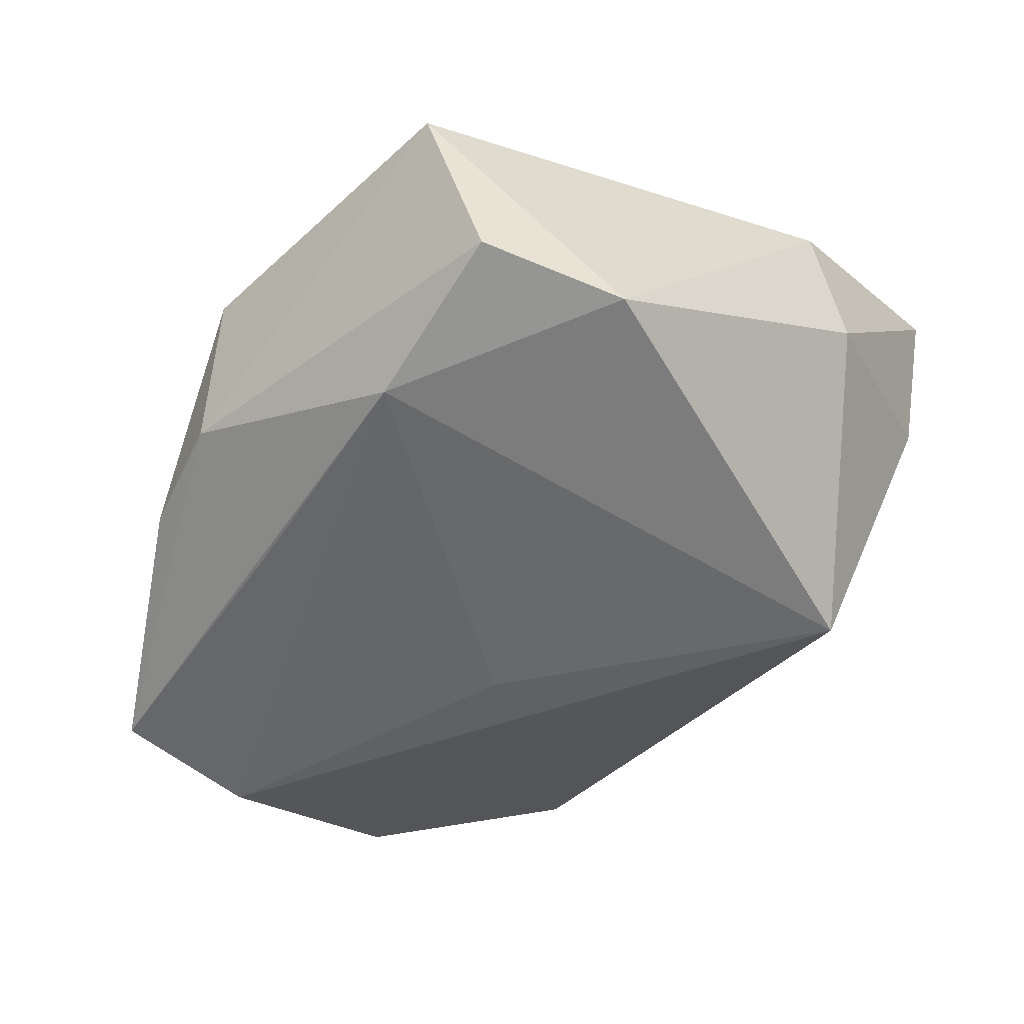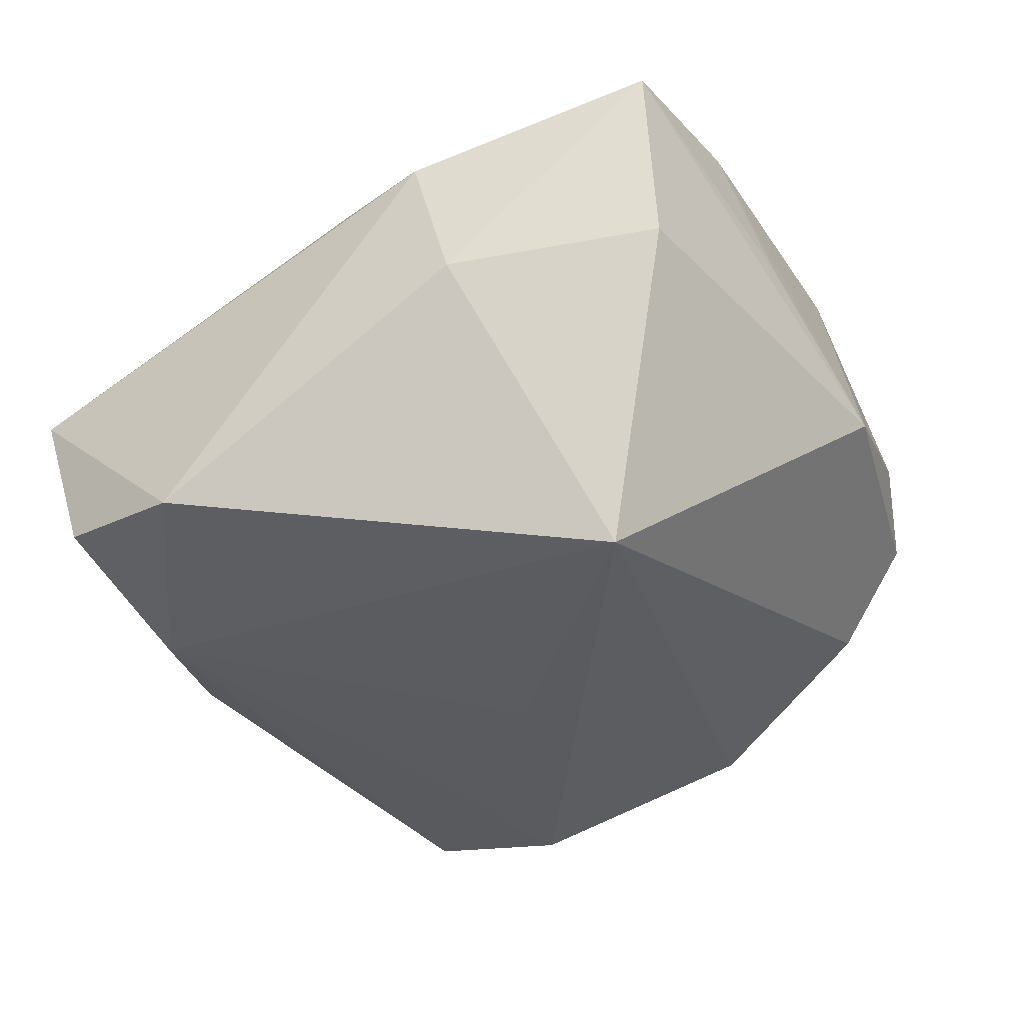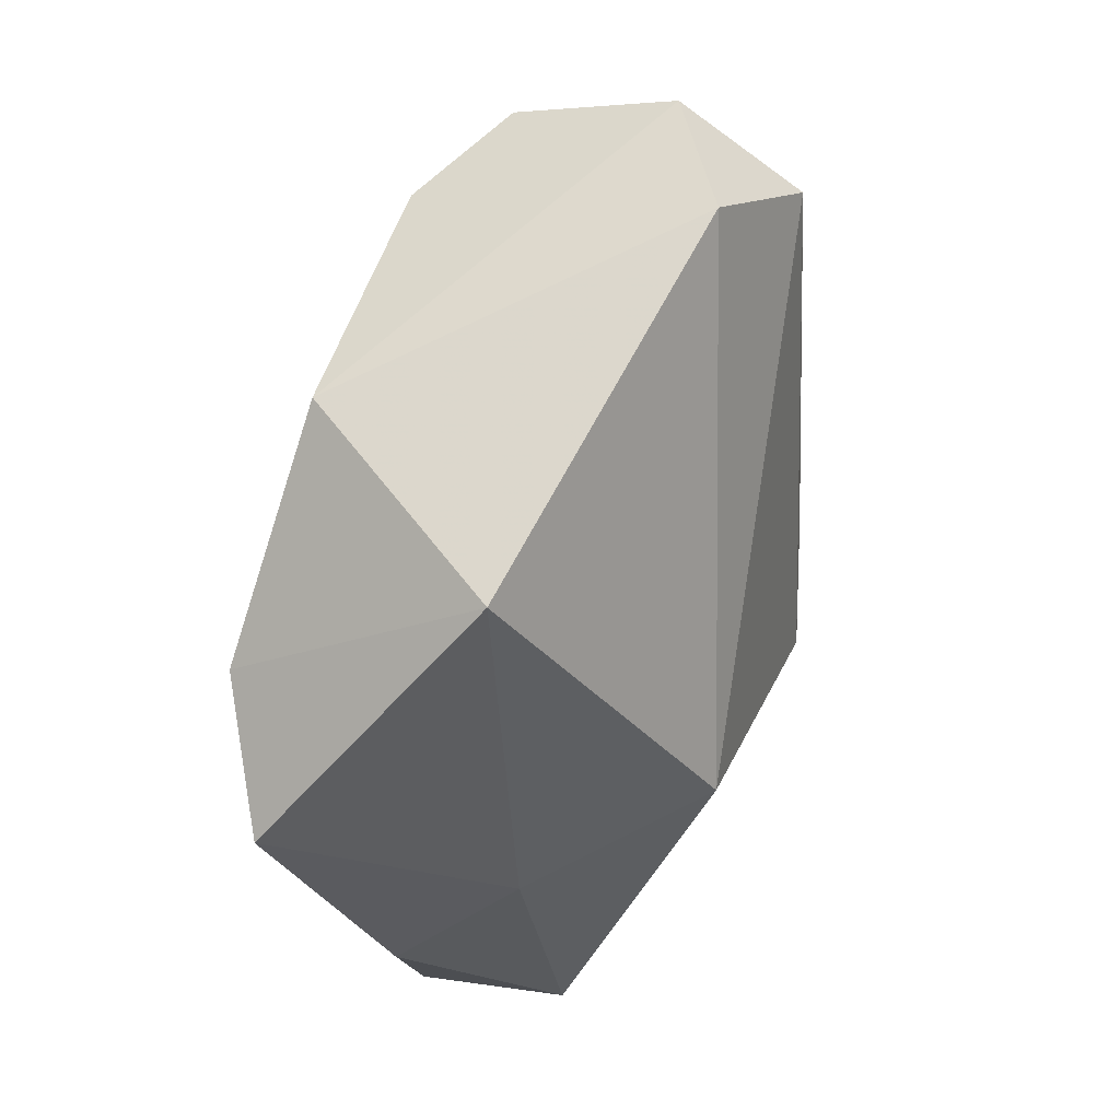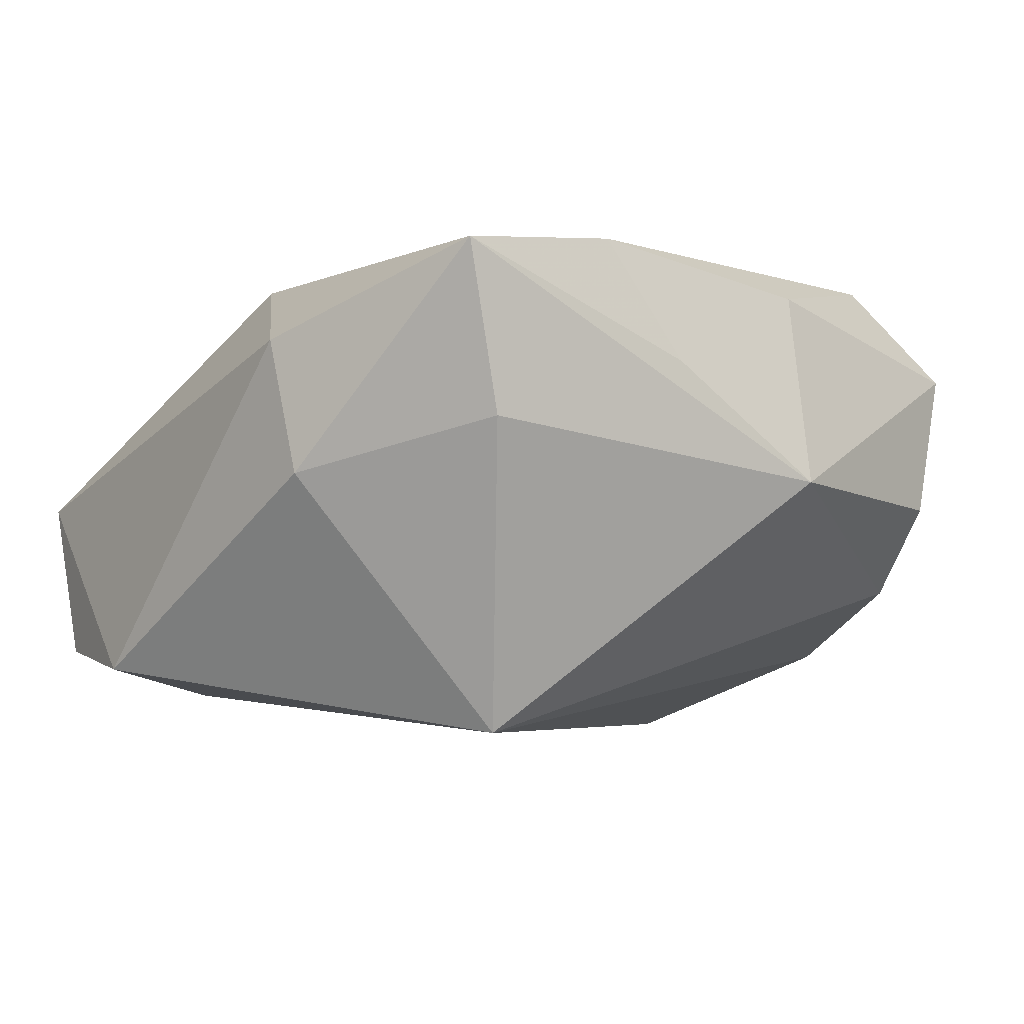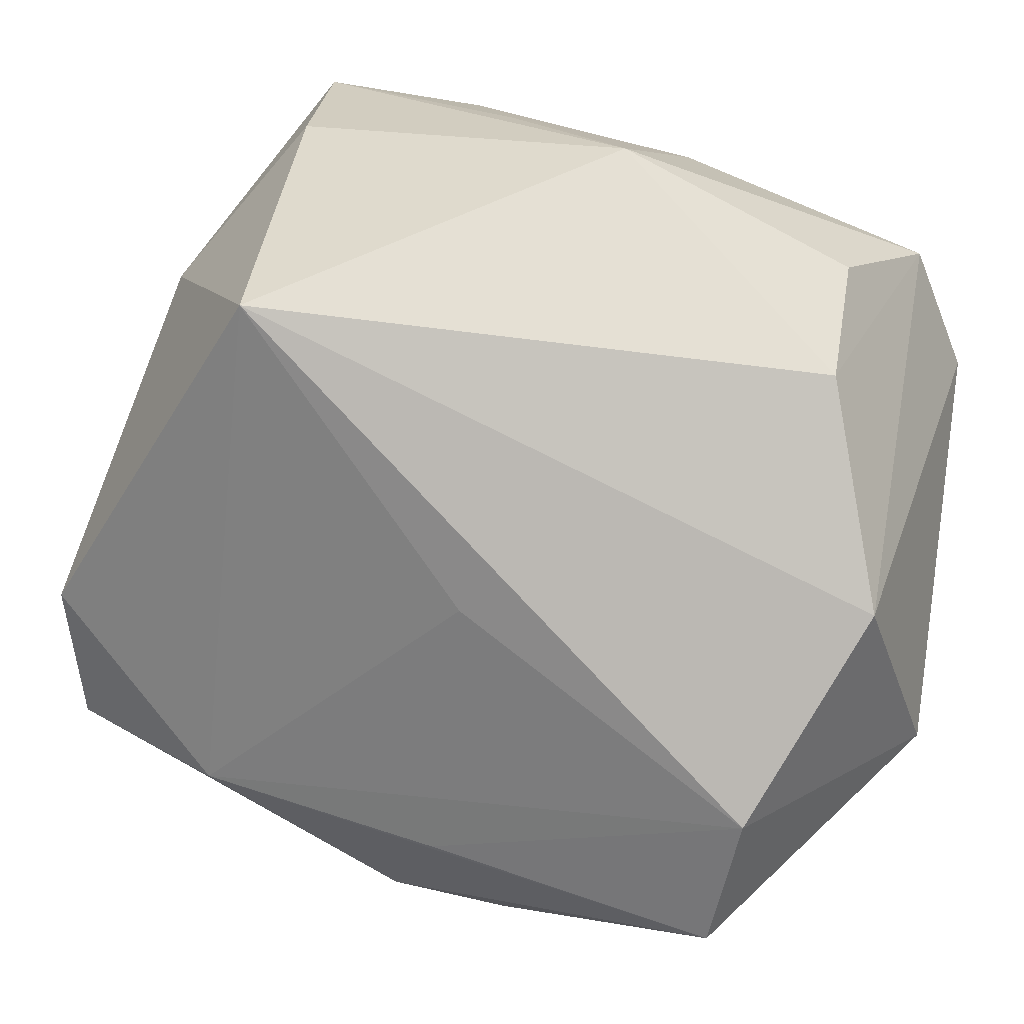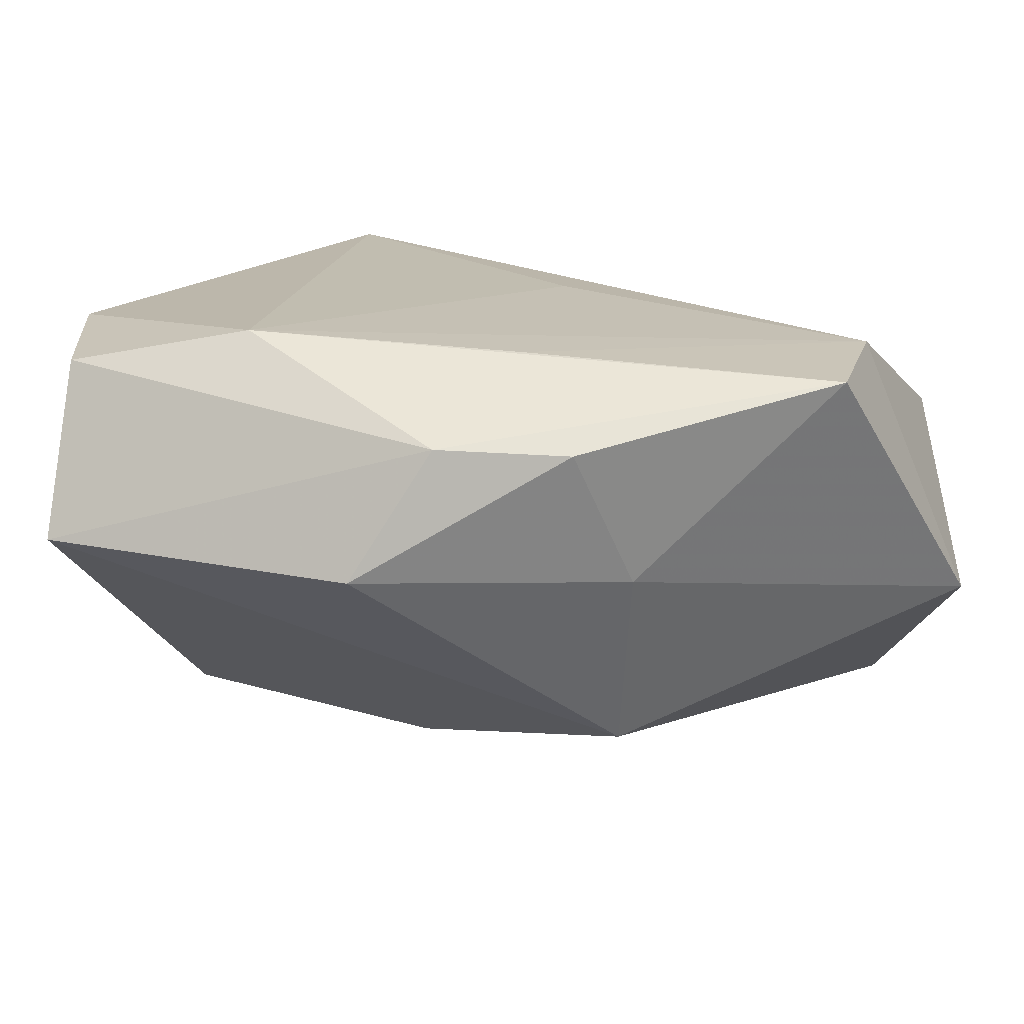
<metadata>
{"format":"obj","ext":"obj","renderer":"f3d","projection":"perspective","resolution":1024,"background":"white","views":[{"elev":-47.5,"azim":65.7,"up":"+Z"},{"elev":-33.2,"azim":128.8,"up":"+Z"},{"elev":-18.3,"azim":-84.1,"up":"+Y"},{"elev":-4.8,"azim":149.1,"up":"+Z"},{"elev":21.7,"azim":-161.1,"up":"+Y"},{"elev":-76.8,"azim":174.4,"up":"+Y"}]}
</metadata>
<code>
v 0.00907 0.02969 0.01999
v 0.002821 0.03102 0.01038
v 0.01963 0.03017 0.004933
v -0.02917 0.02326 0.000161
v -0.009643 -0.0298 -0.001468
v 0.006316 -0.03351 -0.01092
v -0.003169 -0.002082 -0.01964
v -0.02675 0.01698 0.02084
v 0.03537 -0.02534 0.0007308
v 0.01493 0.02146 -0.01964
v -0.01018 0.03125 0.001149
v 0.03136 0.01374 0.01213
v -0.03728 -0.01681 -0.0003481
v -0.03633 0.0114 0.0151
v -0.03286 0.02154 0.01233
v -0.02996 0.01656 -0.007099
v 0.004945 -0.007293 0.01917
v 0.008224 0.003857 0.0197
v 0.03595 -0.008448 -0.01434
v 0.02519 0.0004011 0.01863
v 0.0003576 -0.02532 -0.01741
v -0.01133 0.02699 0.01741
v -0.003974 -0.03367 -0.01146
v 0.0305 0.01674 0.001052
v 0.02133 -0.02263 -0.01663
v -0.02685 -0.01747 -0.01964
v -0.03507 -0.0007922 -0.01273
v -0.02387 -0.02903 -0.01811
v 0.01166 -0.03436 -0.0004678
v -0.01042 -0.02294 0.01311
v 0.03519 -0.02032 -0.01256
v 0.0227 0.03125 0.01847
f 30 9 17
f 31 9 6
f 13 26 28
f 27 26 13
f 10 26 27
f 13 30 14
f 14 27 13
f 15 27 14
f 6 9 29
f 9 30 29
f 17 9 20
f 12 20 9
f 32 20 12
f 21 28 26
f 15 11 4
f 8 30 17
f 8 14 30
f 15 14 8
f 5 29 30
f 5 30 13
f 13 28 5
f 32 11 2
f 9 31 19
f 19 12 9
f 7 26 10
f 16 27 15
f 15 4 16
f 10 27 16
f 16 11 10
f 16 4 11
f 17 20 18
f 18 8 17
f 15 8 22
f 22 11 15
f 23 5 28
f 29 5 23
f 23 28 6
f 6 29 23
f 25 19 31
f 25 31 6
f 10 19 25
f 6 28 25
f 28 21 25
f 25 7 10
f 25 21 26
f 26 7 25
f 32 12 24
f 12 19 24
f 24 19 10
f 8 18 1
f 1 22 8
f 1 20 32
f 1 18 20
f 32 2 1
f 1 2 11
f 11 22 1
f 3 24 10
f 32 24 3
f 10 11 3
f 3 11 32

</code>
